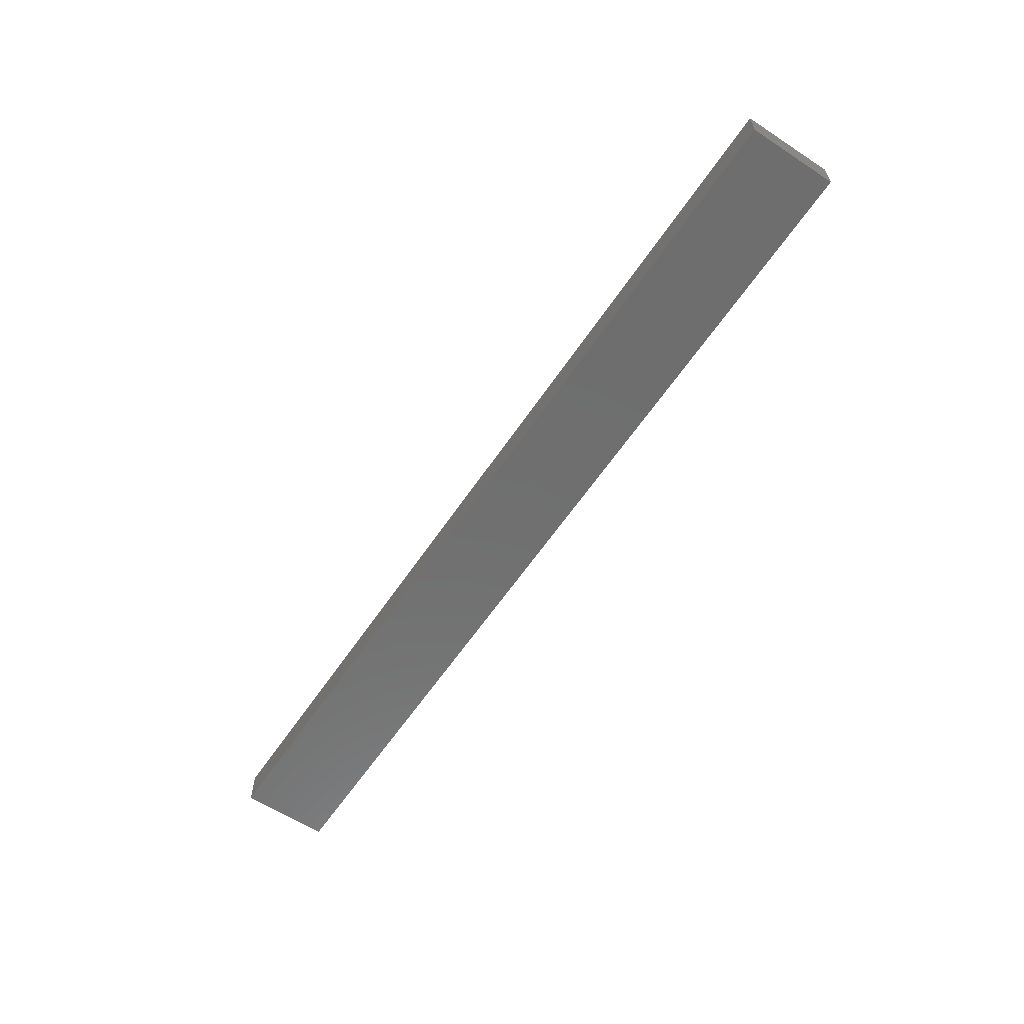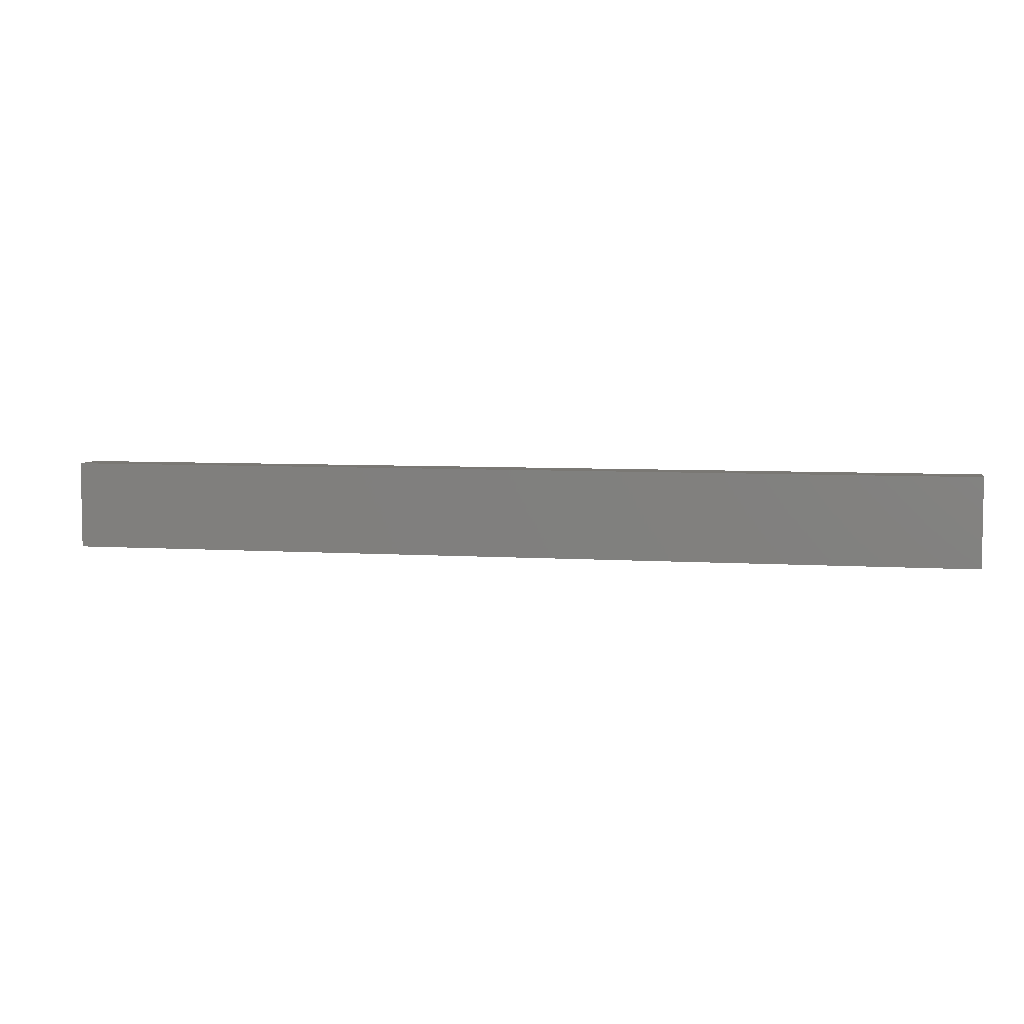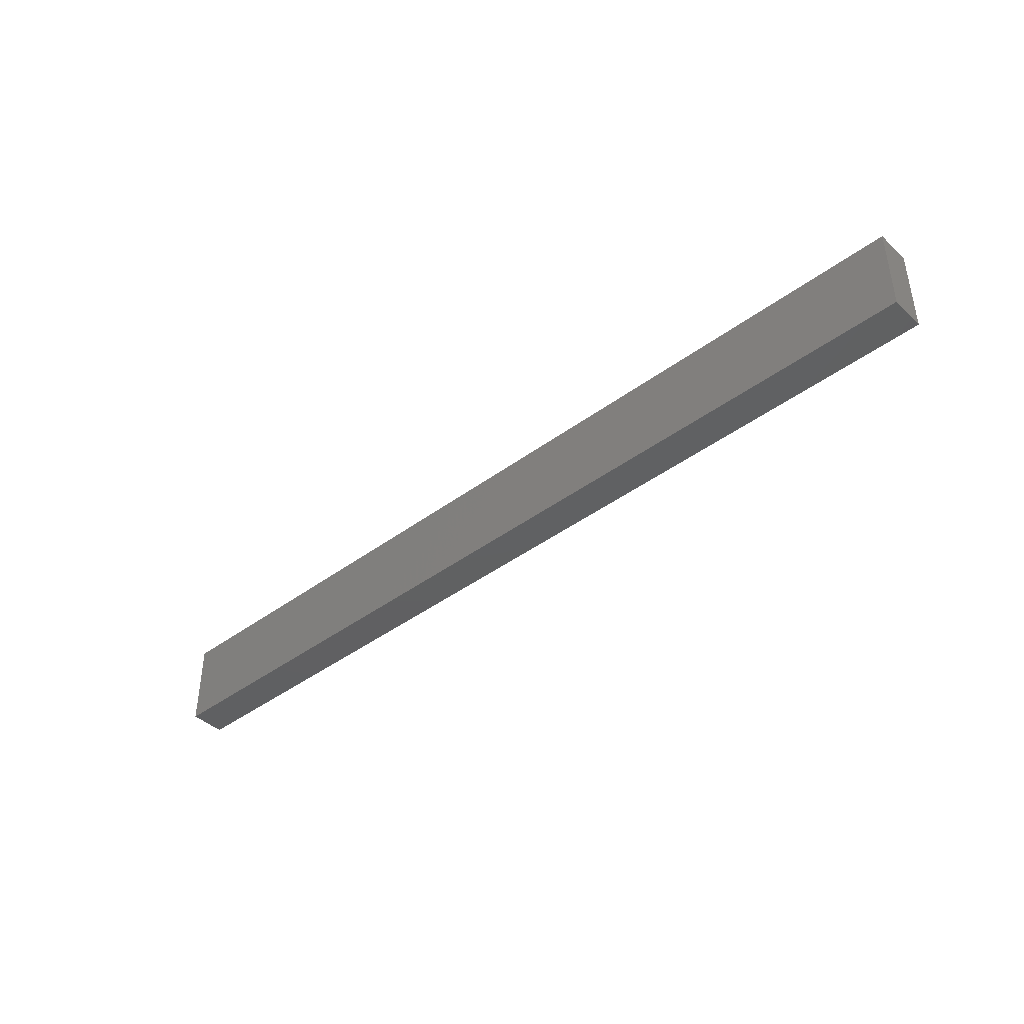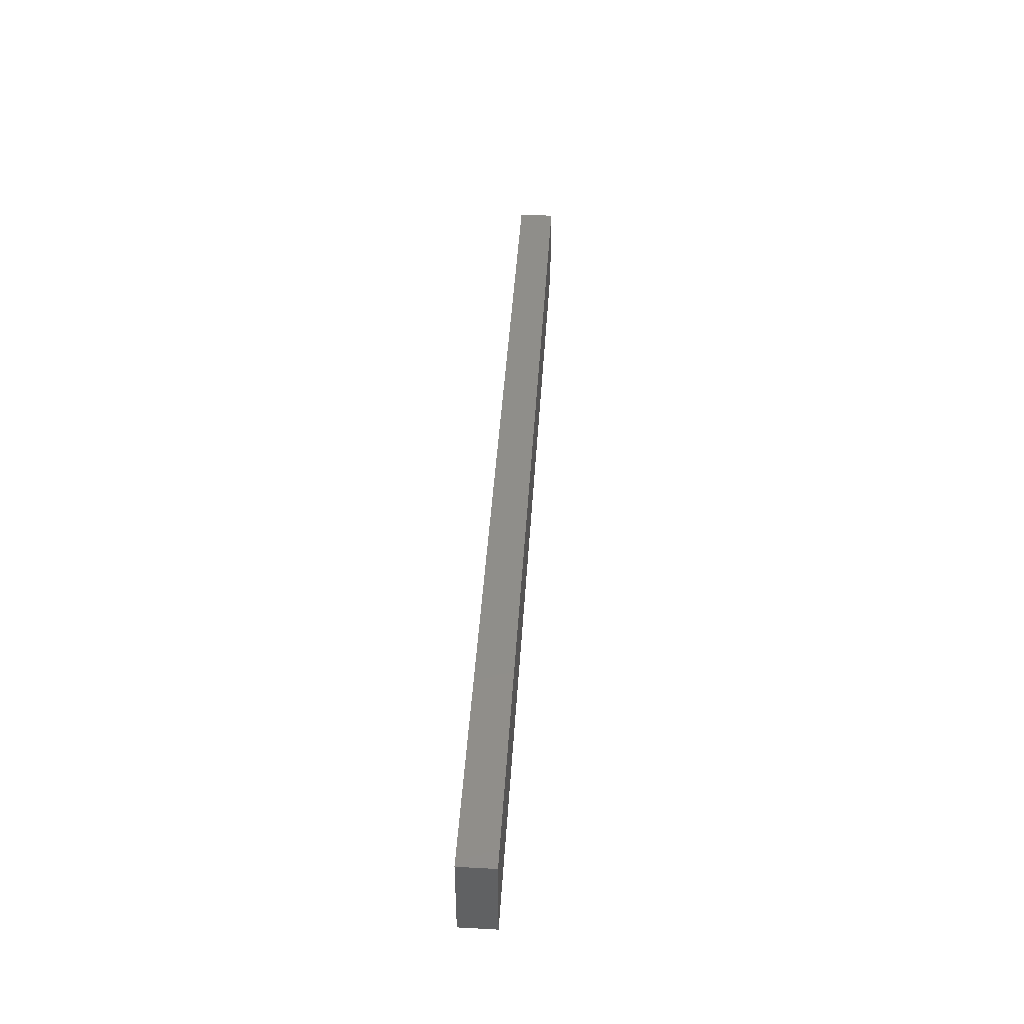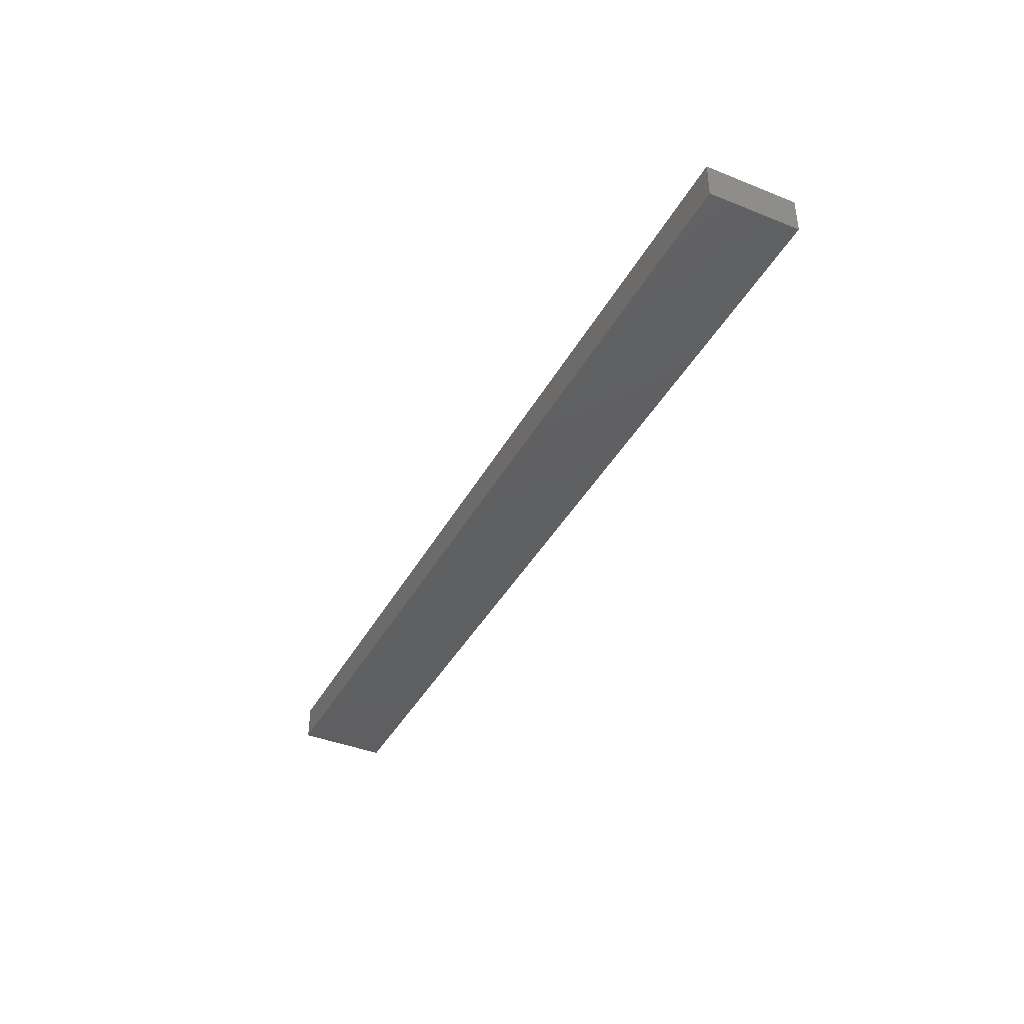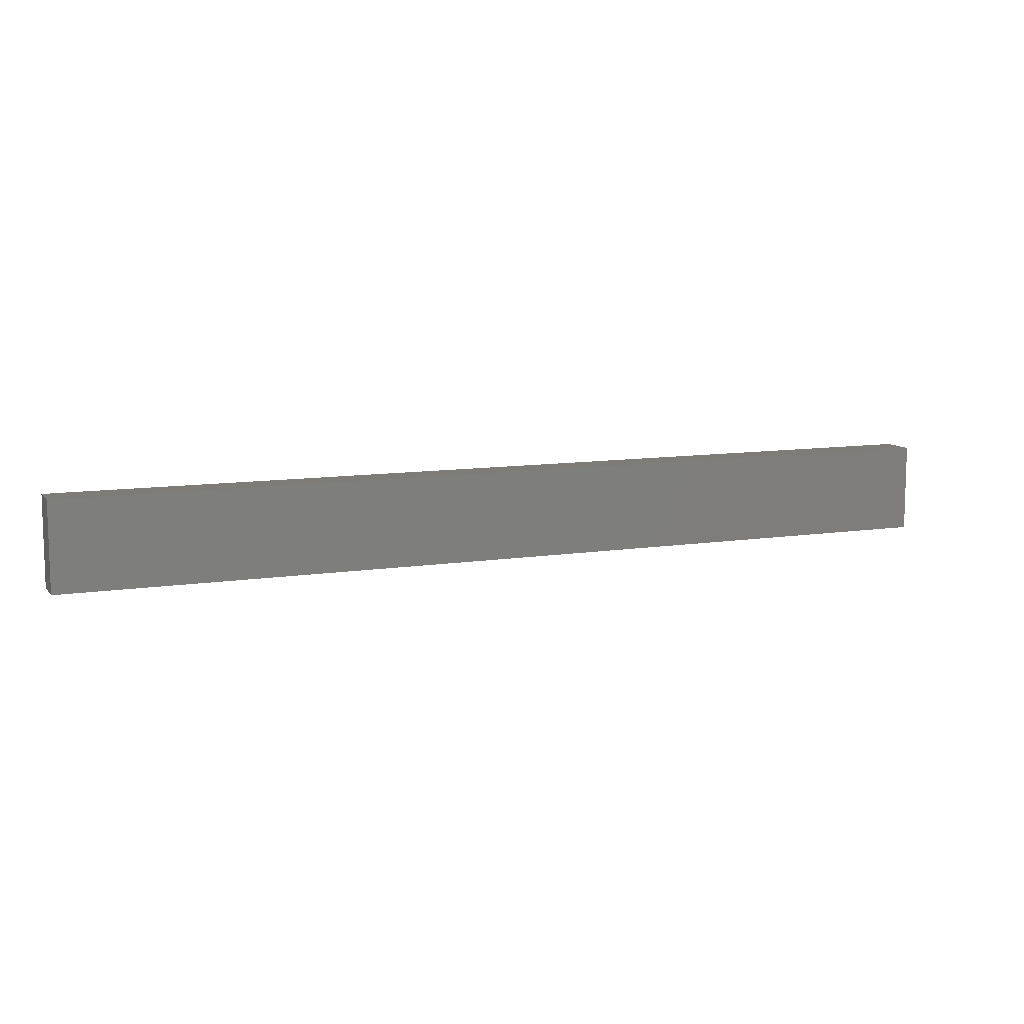
<metadata>
{"format":"stl","ext":"stl","renderer":"f3d","projection":"perspective","resolution":1024,"background":"white","views":[{"elev":-60.5,"azim":56.2,"up":"+Y"},{"elev":5.6,"azim":11.8,"up":"+Z"},{"elev":-41.8,"azim":-138.1,"up":"+Z"},{"elev":44.0,"azim":93.6,"up":"+Z"},{"elev":-40.1,"azim":63.7,"up":"+Y"},{"elev":9.8,"azim":157.8,"up":"+Z"}]}
</metadata>
<code>
# stl→obj: 74 verts, 144 faces
v -19.1 -2.33 10.69
v -18.91 -2.33 10.69
v -18.91 -2.25 10.69
v -19.1 -2.25 10.69
v -19.29 -2.25 10.69
v -19.48 -2.25 10.69
v -19.48 -2.33 10.69
v -19.67 -2.33 10.69
v -19.67 -2.25 10.69
v -19.86 -2.25 10.69
v -19.86 -2.33 10.69
v -19.29 -2.33 10.69
v -20.24 -2.33 10.69
v -20.43 -2.25 10.69
v -20.43 -2.33 10.69
v -20.62 -2.33 10.69
v -20.05 -2.33 10.69
v -20.05 -2.25 10.69
v -20.24 -2.25 10.69
v -20.62 -2.25 10.69
v -20.81 -2.25 10.69
v -20.81 -2.33 10.69
v -21 -2.33 10.69
v -21 -2.25 10.69
v -20.81 -2.25 10.49
v -21 -2.25 10.49
v -20.86 -2.25 10.59
v -20.71 -2.25 10.59
v -20.33 -2.25 10.59
v -20.43 -2.25 10.49
v -20.52 -2.25 10.59
v -20.14 -2.25 10.59
v -20.24 -2.25 10.49
v -20.62 -2.25 10.49
v -19.58 -2.25 10.59
v -19.67 -2.25 10.49
v -19.77 -2.25 10.59
v -19.86 -2.25 10.49
v -19.39 -2.25 10.59
v -19.48 -2.25 10.49
v -18.91 -2.25 10.49
v -19.05 -2.25 10.59
v -19.2 -2.25 10.59
v -19.1 -2.25 10.49
v -19.29 -2.25 10.49
v -19.95 -2.25 10.59
v -20.05 -2.25 10.49
v -21 -2.33 10.49
v -21 -2.29 10.53
v -21 -2.29 10.58
v -19.1 -2.33 10.49
v -18.91 -2.33 10.49
v -19.05 -2.33 10.59
v -19.2 -2.33 10.59
v -19.58 -2.33 10.59
v -19.48 -2.33 10.49
v -19.39 -2.33 10.59
v -19.77 -2.33 10.59
v -19.67 -2.33 10.49
v -19.29 -2.33 10.49
v -20.33 -2.33 10.59
v -20.24 -2.33 10.49
v -20.14 -2.33 10.59
v -20.05 -2.33 10.49
v -20.52 -2.33 10.59
v -20.43 -2.33 10.49
v -20.86 -2.33 10.59
v -20.71 -2.33 10.59
v -20.81 -2.33 10.49
v -20.62 -2.33 10.49
v -19.95 -2.33 10.59
v -19.86 -2.33 10.49
v -18.91 -2.29 10.53
v -18.91 -2.29 10.58
f 1 2 3
f 3 4 1
f 5 6 7
f 8 9 10
f 8 10 11
f 7 6 8
f 6 9 8
f 12 1 4
f 7 12 5
f 4 5 12
f 13 14 15
f 16 15 14
f 17 18 13
f 13 19 14
f 20 21 22
f 23 22 21
f 21 24 23
f 22 16 20
f 14 20 16
f 18 19 13
f 17 11 10
f 10 18 17
f 25 26 27
f 24 21 27
f 27 21 28
f 26 24 27
f 29 30 31
f 32 33 29
f 29 33 30
f 20 14 31
f 14 19 29
f 29 19 32
f 32 19 18
f 31 14 29
f 21 20 28
f 28 20 31
f 28 25 27
f 34 25 28
f 31 34 28
f 30 34 31
f 35 36 37
f 37 36 38
f 39 40 35
f 35 40 36
f 35 6 39
f 9 6 35
f 37 9 35
f 3 41 42
f 5 4 43
f 4 3 42
f 42 43 4
f 39 5 43
f 41 44 42
f 5 39 6
f 45 40 39
f 44 45 43
f 43 45 39
f 42 44 43
f 46 10 37
f 37 10 9
f 32 18 46
f 46 18 10
f 46 47 32
f 32 47 33
f 37 38 46
f 46 38 47
f 26 48 49
f 24 26 50
f 50 23 24
f 49 50 26
f 23 50 48
f 49 48 50
f 51 52 53
f 2 1 53
f 53 1 54
f 52 2 53
f 55 56 57
f 58 59 55
f 55 59 56
f 12 7 57
f 7 8 55
f 55 8 58
f 58 8 11
f 57 7 55
f 1 12 54
f 54 12 57
f 54 51 53
f 60 51 54
f 57 60 54
f 56 60 57
f 61 62 63
f 63 62 64
f 65 66 61
f 61 66 62
f 61 15 65
f 13 15 61
f 63 13 61
f 23 48 67
f 16 22 68
f 22 23 67
f 67 68 22
f 65 16 68
f 48 69 67
f 16 65 15
f 70 66 65
f 69 70 68
f 68 70 65
f 67 69 68
f 71 17 63
f 63 17 13
f 58 11 71
f 71 11 17
f 71 72 58
f 58 72 59
f 63 64 71
f 71 64 72
f 52 41 73
f 2 52 74
f 74 3 2
f 73 74 52
f 3 74 41
f 73 41 74
f 51 41 52
f 41 51 44
f 45 56 40
f 59 38 36
f 59 72 38
f 56 59 40
f 40 59 36
f 60 44 51
f 56 45 60
f 44 60 45
f 62 66 30
f 70 30 66
f 64 62 47
f 62 30 33
f 34 69 25
f 48 25 69
f 25 48 26
f 69 34 70
f 30 70 34
f 47 62 33
f 64 38 72
f 38 64 47

</code>
